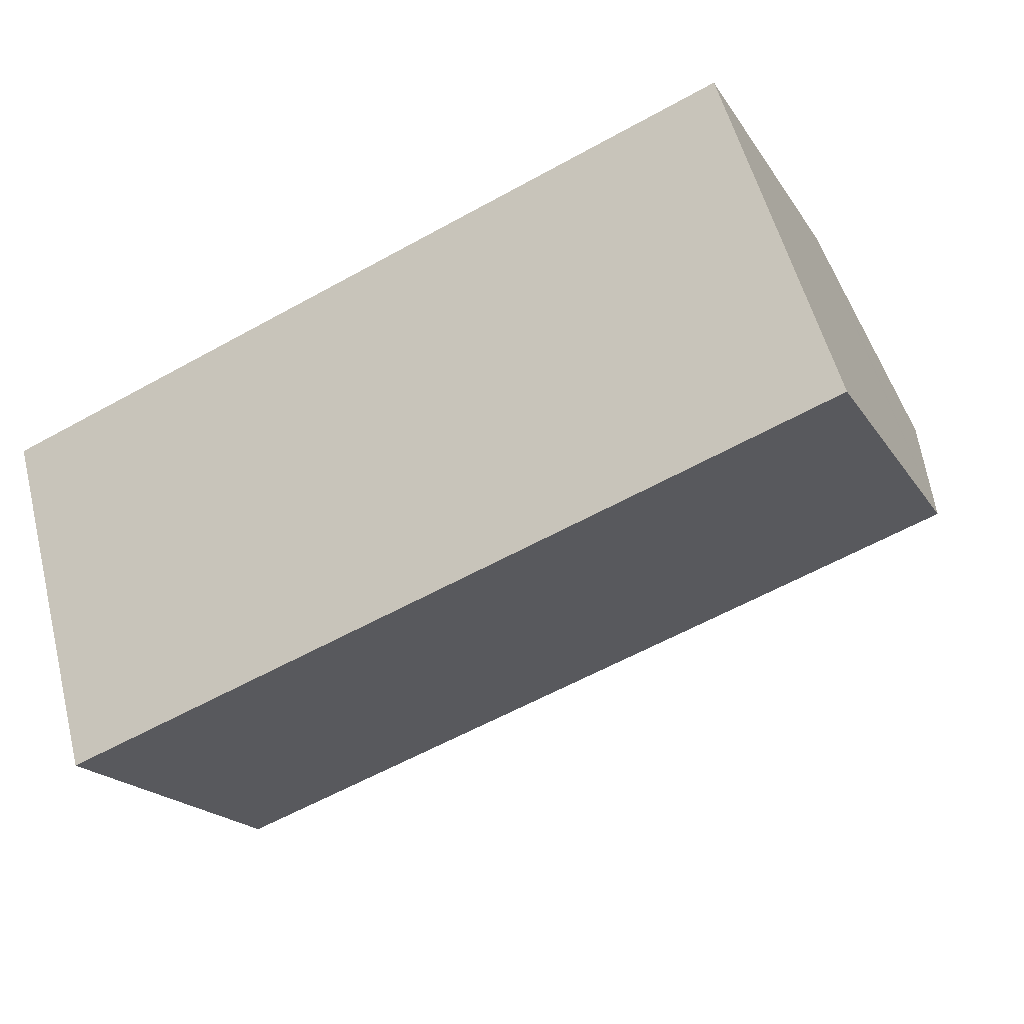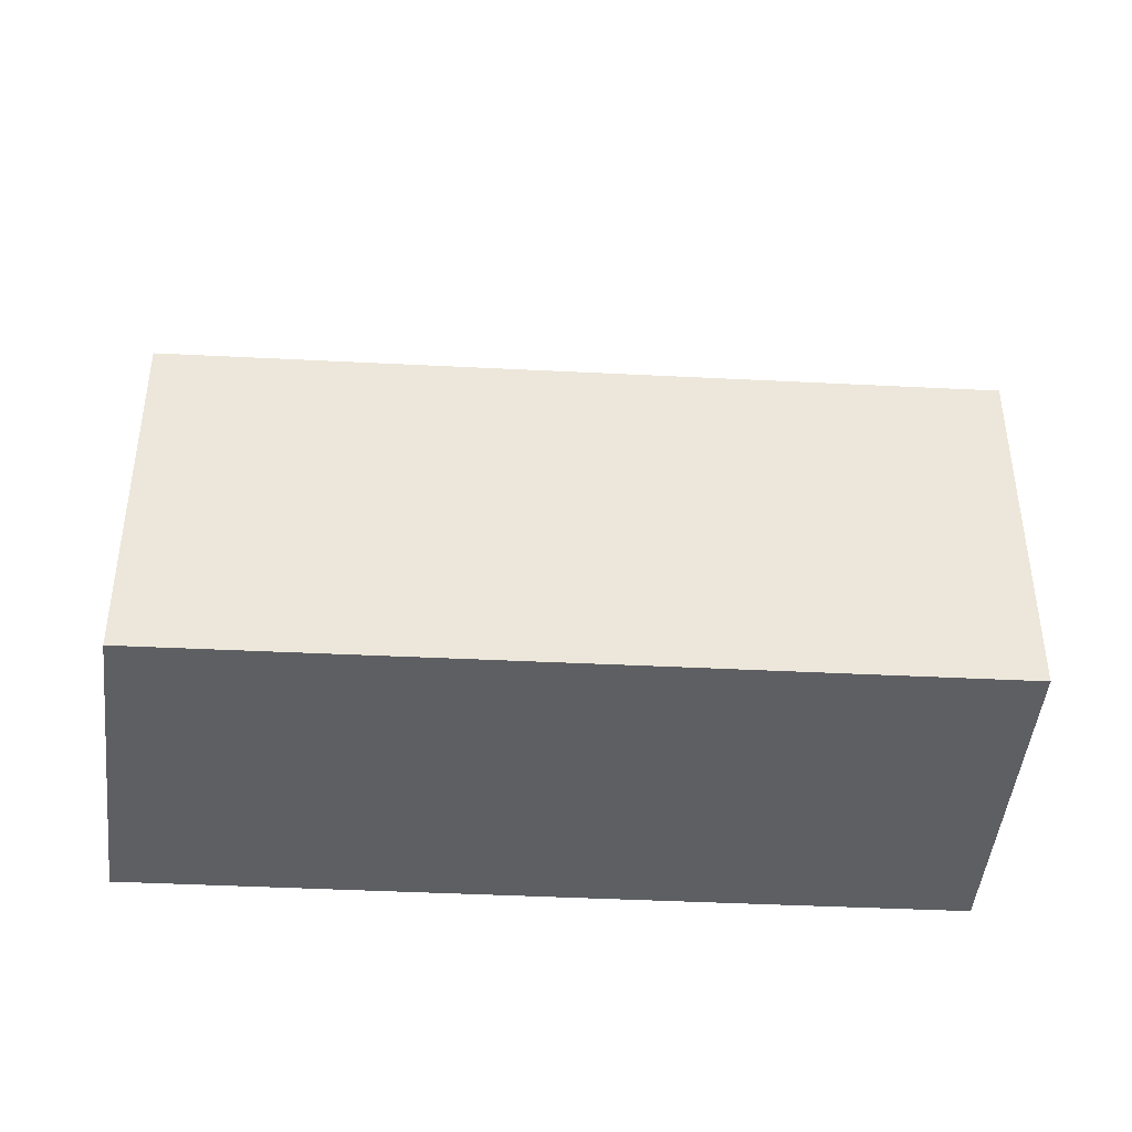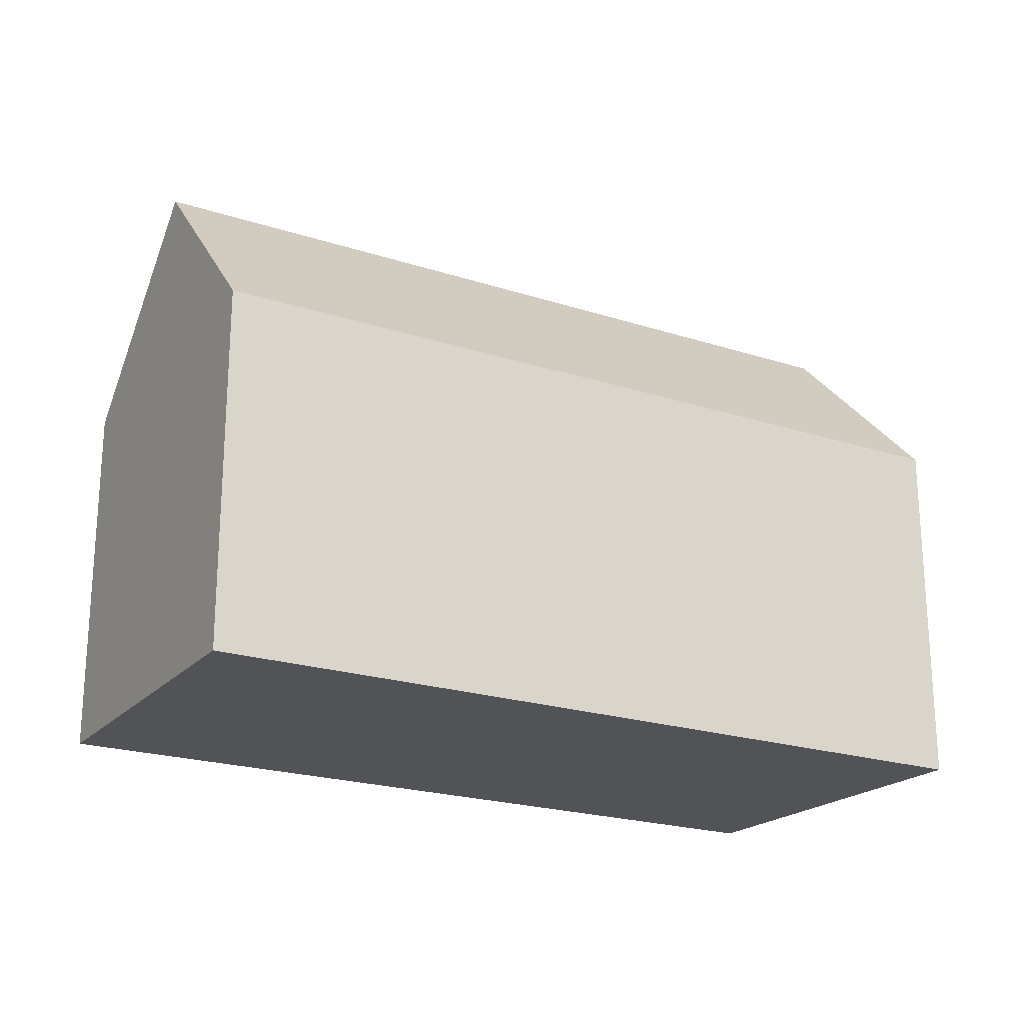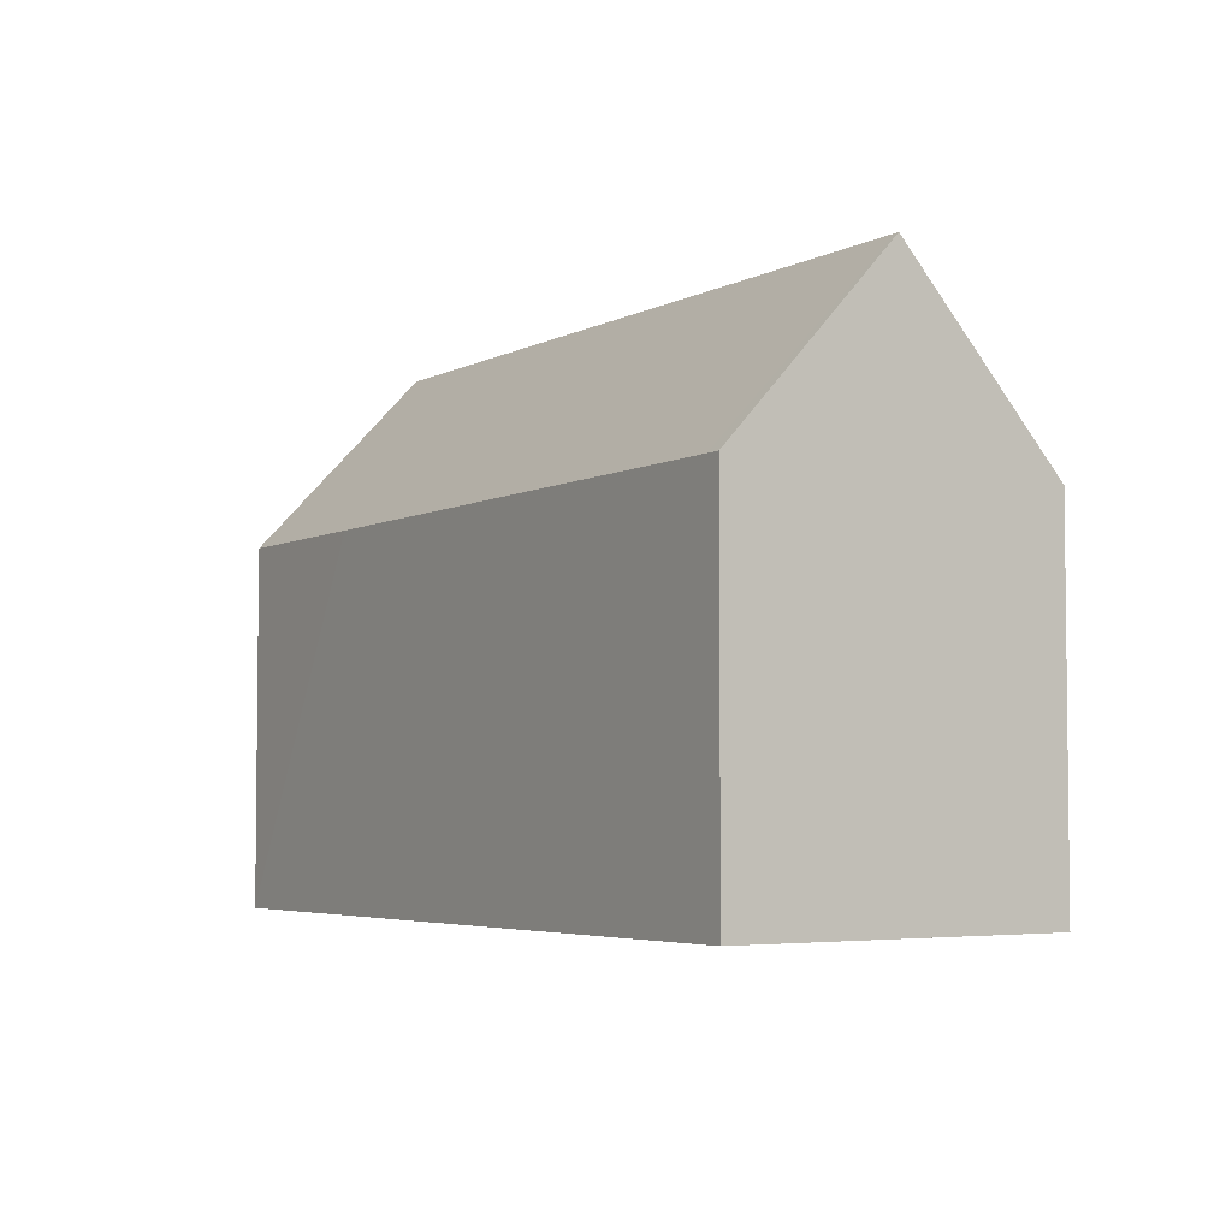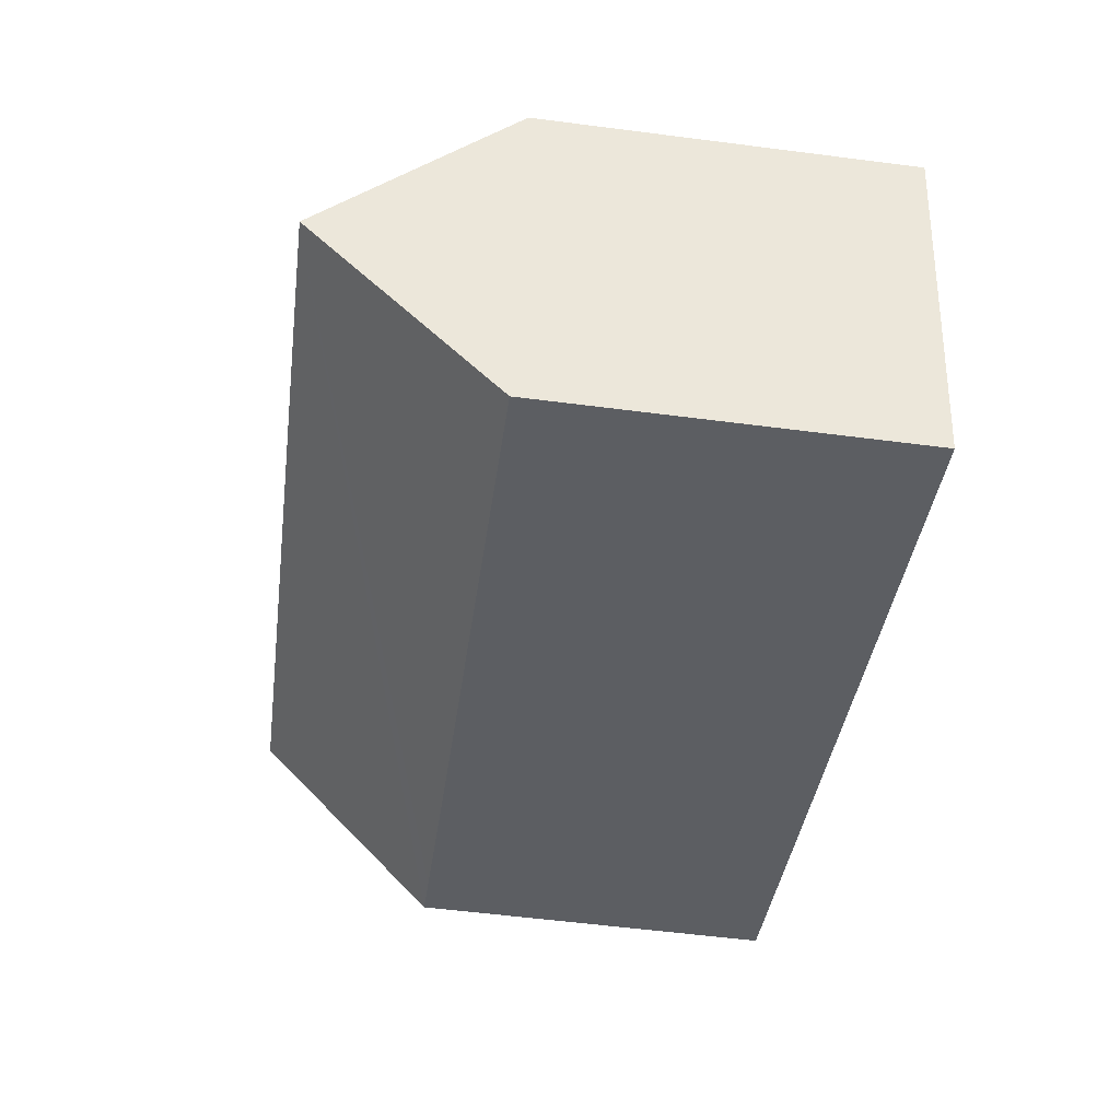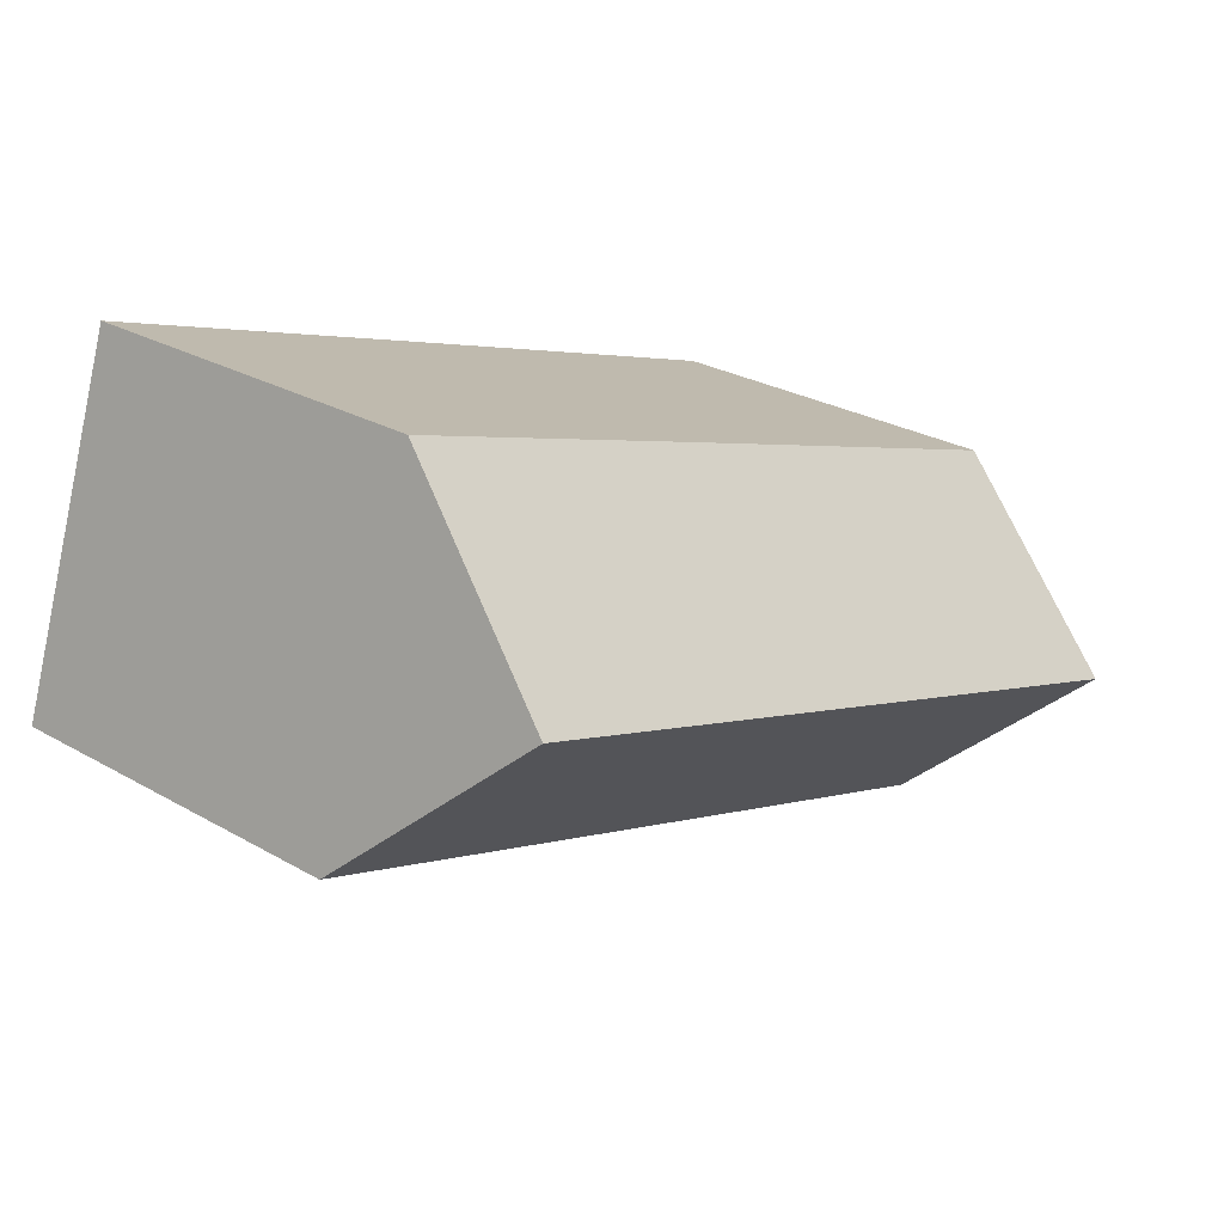
<metadata>
{"format":"obj","ext":"obj","renderer":"f3d","projection":"perspective","resolution":1024,"background":"white","views":[{"elev":-19.1,"azim":23.2,"up":"+Z"},{"elev":-41.9,"azim":-22.3,"up":"+Y"},{"elev":-21.8,"azim":131.6,"up":"+Y"},{"elev":-4.3,"azim":-140.4,"up":"+Y"},{"elev":-56.4,"azim":-97.7,"up":"+Z"},{"elev":27.1,"azim":131.5,"up":"+Z"}]}
</metadata>
<code>
v  22.89 11.11 7.413
v  21.25 10.7 7.263
v  22.76 10.7 7.779
v  24.44 16.23 2.775
v  1.499 16.23 -5.037
v  21.15 10.7 7.229
v  12.99 10.7 4.448
v  10.18 10.71 3.488
v  9.939 10.71 3.404
v  8.329 10.71 2.853
v  0 10.73 6.569e-16
v  0.095 11.12 -0.358
v  0.723 13.67 -2.717
v  1.354 16.23 -5.087
v  26.11 10.71 -2.219
v  24.71 10.71 -2.696
v  20.48 10.7 -4.145
v  3.17 10.71 -10.03
v  2.712 10.71 -10.19
v  0 0 0
v  8.329 -1.747e-16 2.853
v  9.939 -2.084e-16 3.404
v  10.18 -2.136e-16 3.488
v  12.99 -2.724e-16 4.448
v  21.15 -4.426e-16 7.229
v  21.25 -4.447e-16 7.263
v  22.76 -4.763e-16 7.779
v  26.11 1.359e-16 -2.219
v  22.89 -4.539e-16 7.413
v  24.44 -1.699e-16 2.775
v  24.71 1.651e-16 -2.696
v  20.48 2.538e-16 -4.145
v  3.17 6.142e-16 -10.03
v  2.712 6.238e-16 -10.19
v  1.354 3.115e-16 -5.087
v  0.723 1.664e-16 -2.717
v  0.095 2.192e-17 -0.358
g defaultobject
f 1 2 3
f 2 1 4
f 2 4 5
f 2 5 6
f 6 5 7
f 7 5 8
f 8 5 9
f 9 5 10
f 10 5 11
f 11 5 12
f 12 5 13
f 13 5 14
f 15 5 4
f 5 15 16
f 5 16 17
f 5 17 18
f 5 18 14
f 14 18 19
f 20 10 11
f 10 20 21
f 10 21 9
f 9 21 8
f 8 21 7
f 7 21 6
f 6 21 22
f 6 22 23
f 6 23 24
f 6 24 25
f 6 25 2
f 2 25 3
f 3 25 26
f 3 26 27
f 1 15 4
f 15 1 3
f 15 3 27
f 15 27 28
f 28 27 29
f 28 29 30
f 28 16 15
f 16 28 17
f 17 28 18
f 18 28 31
f 18 31 32
f 18 32 19
f 19 32 33
f 19 33 34
f 19 13 14
f 13 19 34
f 13 34 12
f 12 34 11
f 11 34 20
f 20 34 35
f 20 35 36
f 20 36 37
f 33 35 34
f 35 33 32
f 35 32 36
f 36 32 37
f 37 32 20
f 20 32 21
f 21 32 22
f 22 32 23
f 23 32 24
f 24 32 31
f 24 31 25
f 25 31 28
f 25 28 30
f 25 30 29
f 25 29 26
f 26 29 27

</code>
